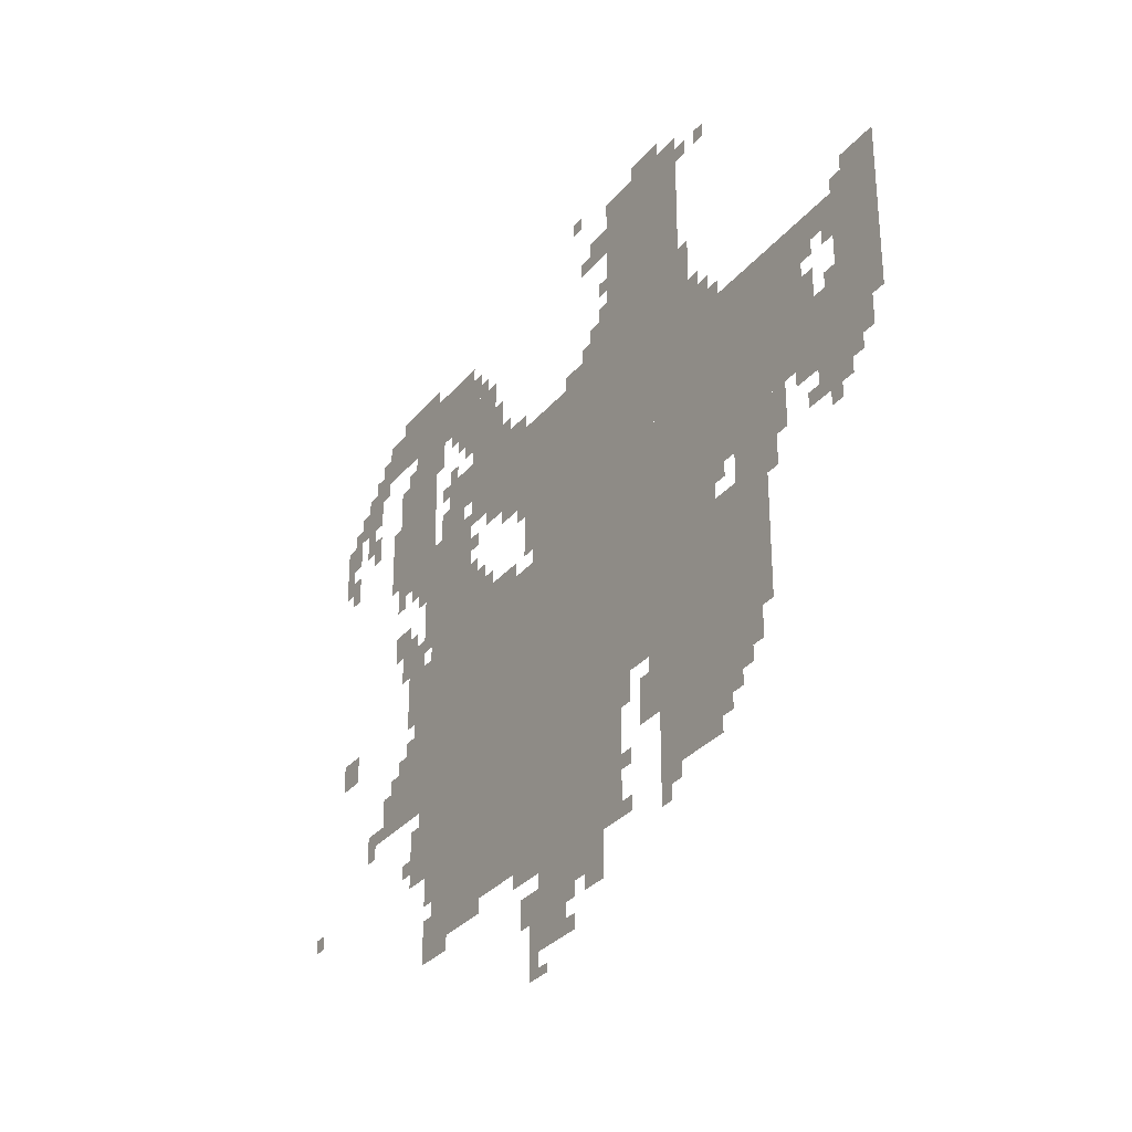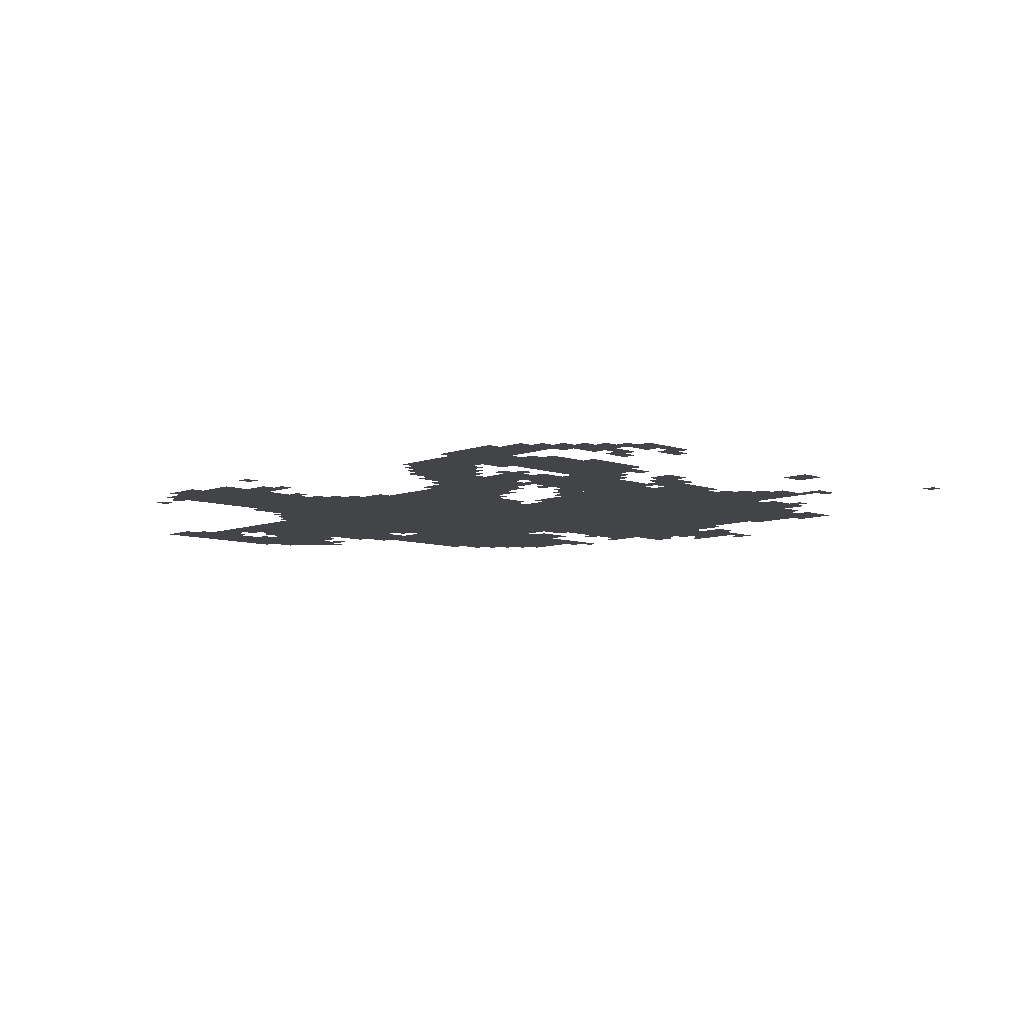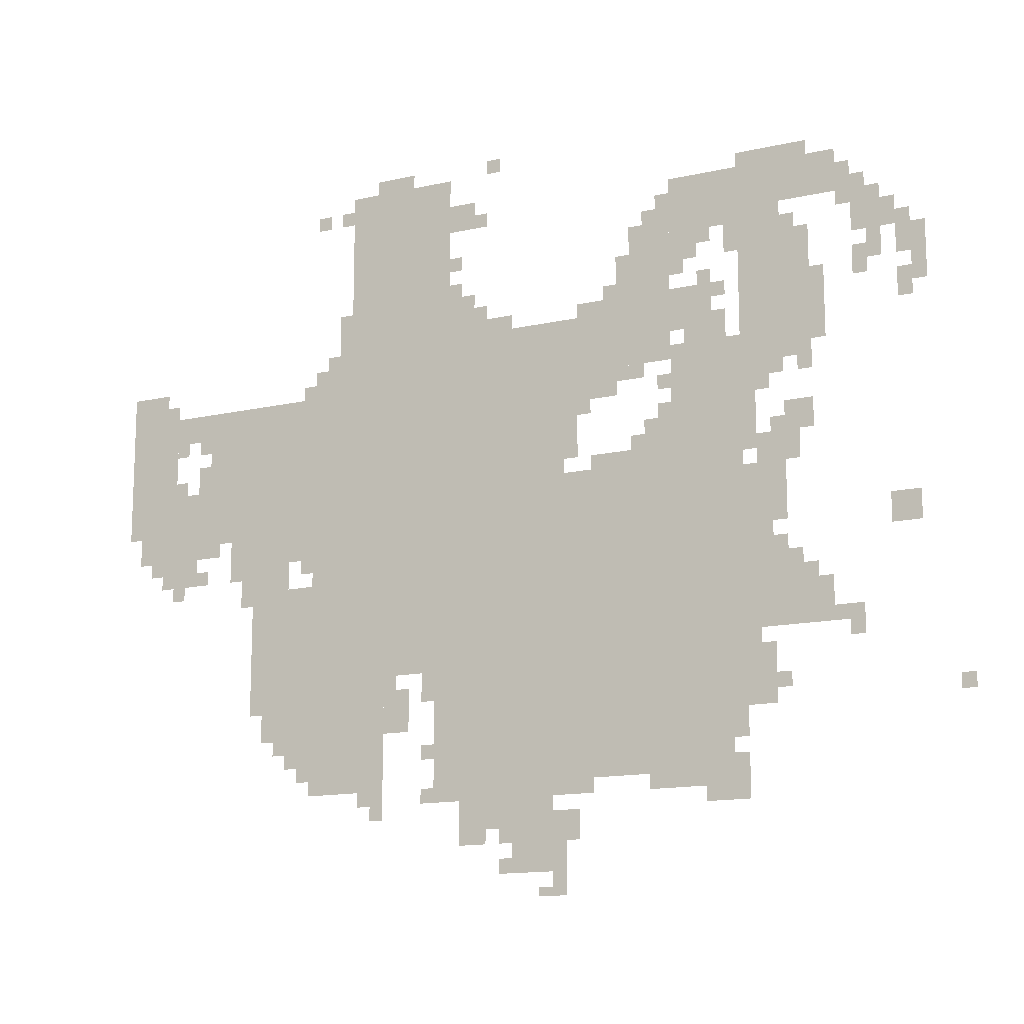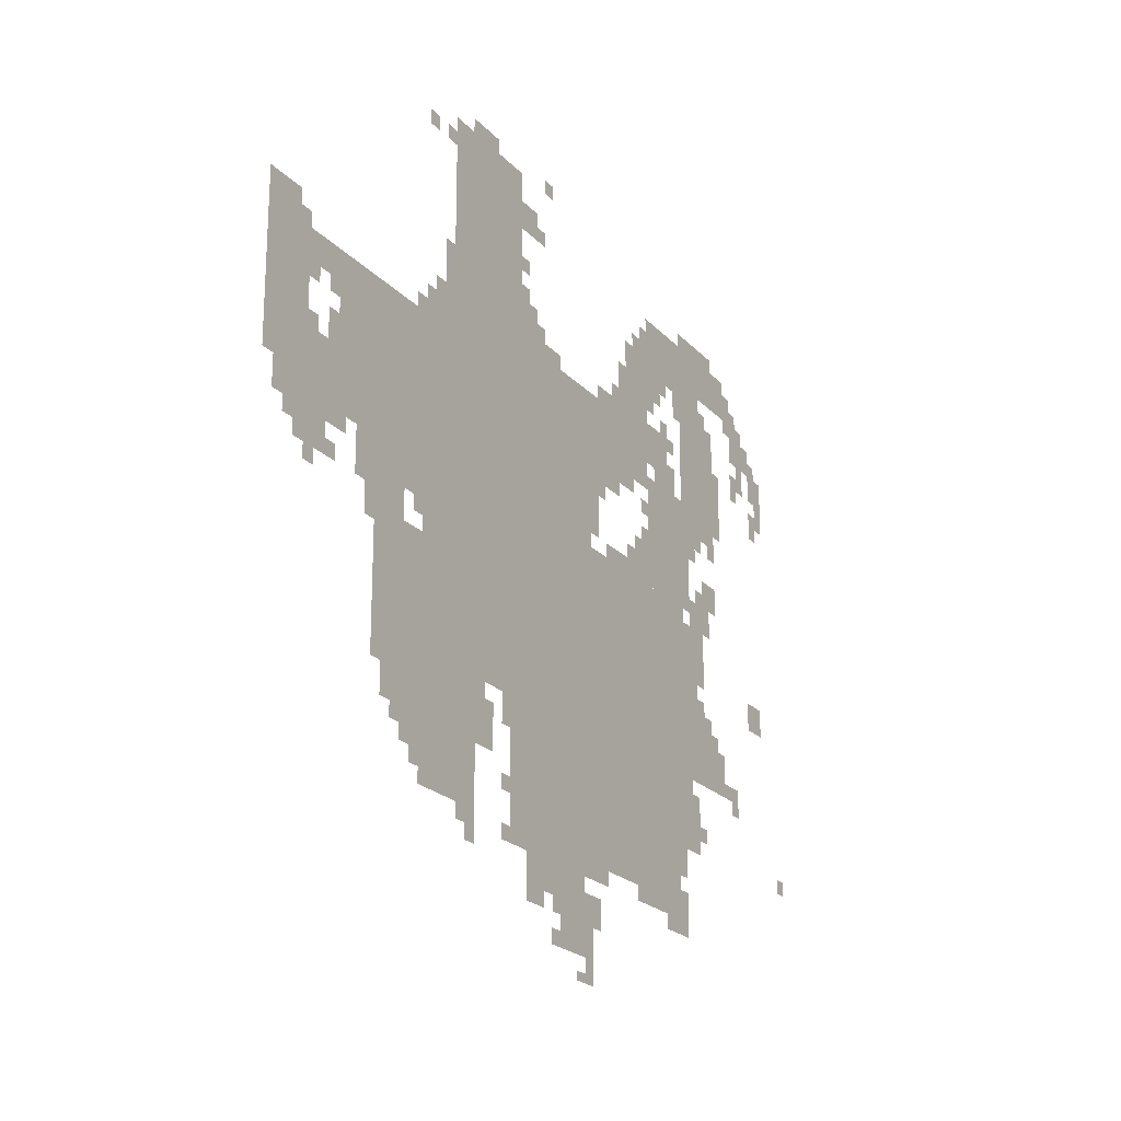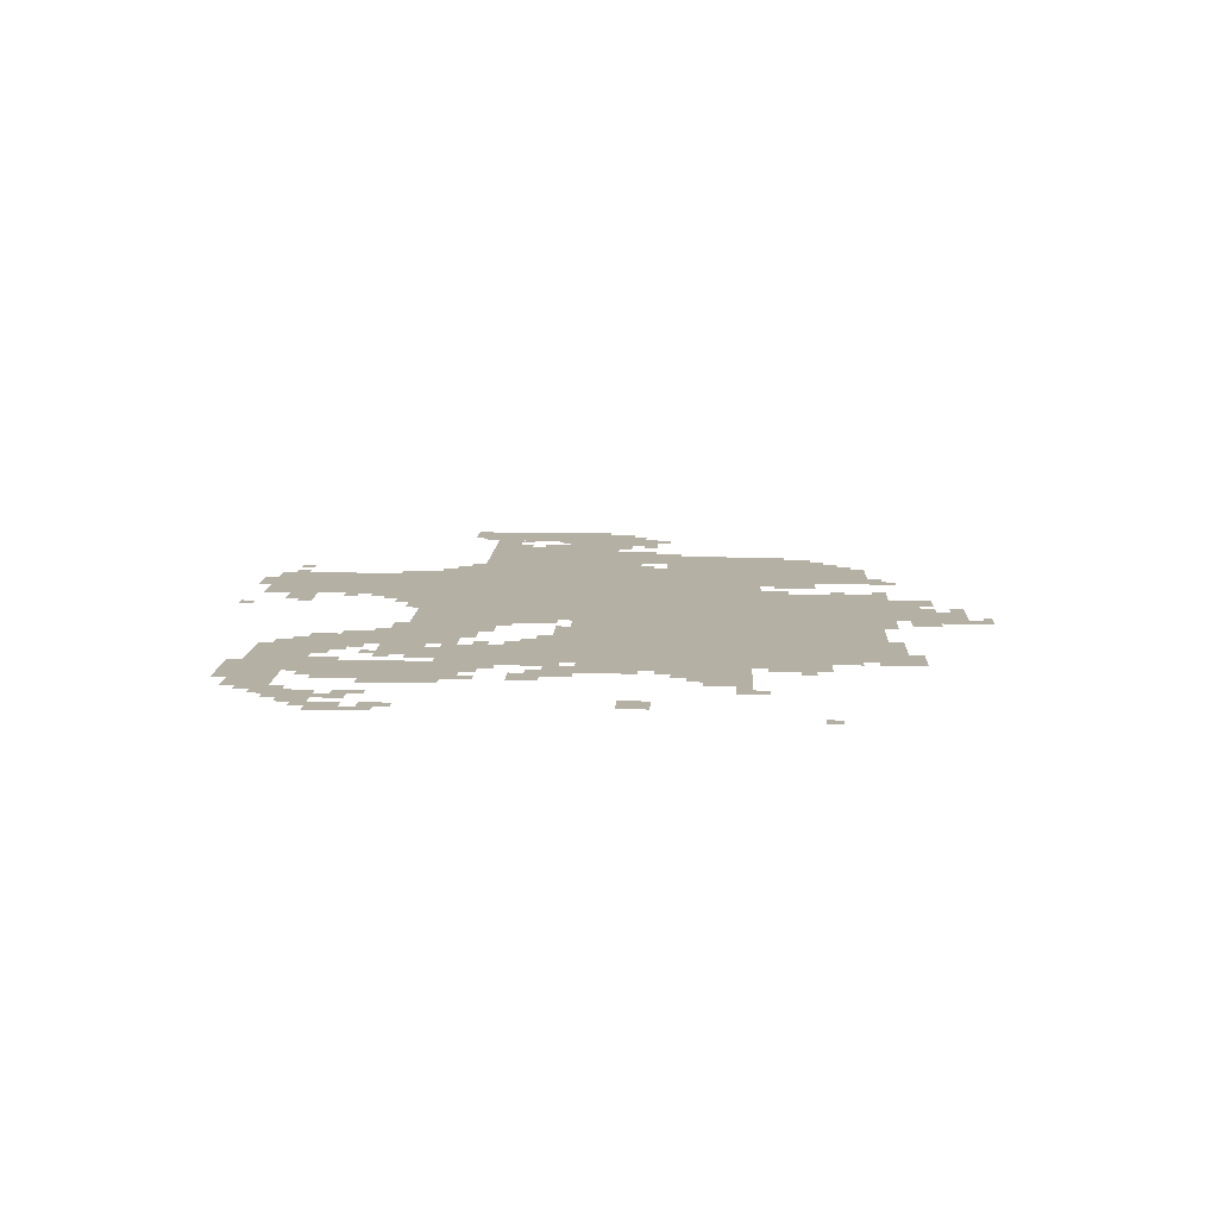
<metadata>
{"format":"obj","ext":"obj","renderer":"f3d","projection":"perspective","resolution":1024,"background":"white","views":[{"elev":-31.2,"azim":57.8,"up":"+Y"},{"elev":-8.0,"azim":-133.9,"up":"+Z"},{"elev":-14.2,"azim":-153.3,"up":"+Y"},{"elev":-21.5,"azim":119.6,"up":"+Y"},{"elev":11.4,"azim":-87.3,"up":"+Z"}]}
</metadata>
<code>
g mengbiliai_3_rw-mesh
v -832 307 0
v -832 915 0
v -1216 915 0
v -1216 307 0
v -1216 307 0
v -1216 915 0
v -1568 915 0
v -1568 307 0
v -704 915 0
v -704 1299 0
v -1024 1299 0
v -1024 915 0
v -512 723 0
v -512 1235 0
v -704 1235 0
v -704 723 0
v -224 851 0
v -224 1171 0
v -512 1171 0
v -512 851 0
v -512 243 0
v -512 723 0
v -704 723 0
v -704 243 0
v -608 1299 0
v -608 1651 0
v -864 1651 0
v -864 1299 0
v -1408 915 0
v -1408 1171 0
v -1600 1171 0
v -1600 915 0
v -352 435 0
v -352 723 0
v -512 723 0
v -512 435 0
v -1248 1139 0
v -1248 1331 0
v -1408 1331 0
v -1408 1139 0
v -704 691 0
v -704 915 0
v -832 915 0
v -832 691 0
v -1024 1075 0
v -1024 1267 0
v -1152 1267 0
v -1152 1075 0
v -704 499 0
v -704 691 0
v -832 691 0
v -832 499 0
v -1184 243 0
v -1184 307 0
v -1536 307 0
v -1536 243 0
v -832 243 0
v -832 307 0
v -1184 307 0
v -1184 243 0
v -1568 1363 0
v -1568 1587 0
v -1664 1587 0
v -1664 1363 0
v -1568 531 0
v -1568 691 0
v -1696 691 0
v -1696 531 0
v -1408 1427 0
v -1408 1555 0
v -1568 1555 0
v -1568 1427 0
v 0 1043 0
v 0 1203 0
v -128 1203 0
v -128 1043 0
v -1024 915 0
v -1024 1075 0
v -1152 1075 0
v -1152 915 0
v 0 883 0
v 0 1043 0
v -128 1043 0
v -128 883 0
v -1152 1075 0
v -1152 1267 0
v -1248 1267 0
v -1248 1075 0
v -1024 51 0
v -1024 243 0
v -1120 243 0
v -1120 51 0
v -1568 1171 0
v -1568 1363 0
v -1664 1363 0
v -1664 1171 0
v -288 755 0
v -288 851 0
v -448 851 0
v -448 755 0
v -128 819 0
v -128 979 0
v -224 979 0
v -224 819 0
v -1312 1331 0
v -1312 1459 0
v -1408 1459 0
v -1408 1331 0
v -896 147 0
v -896 243 0
v -1024 243 0
v -1024 147 0
v -1664 1459 0
v -1664 1555 0
v -1792 1555 0
v -1792 1459 0
v -1664 1235 0
v -1664 1395 0
v -1728 1395 0
v -1728 1235 0
v -416 339 0
v -416 435 0
v -512 435 0
v -512 339 0
v -1408 1203 0
v -1408 1299 0
v -1504 1299 0
v -1504 1203 0
v -1568 371 0
v -1568 499 0
v -1632 499 0
v -1632 371 0
v -576 1235 0
v -576 1299 0
v -704 1299 0
v -704 1235 0
v -1664 1107 0
v -1664 1235 0
v -1728 1235 0
v -1728 1107 0
v -1344 915 0
v -1344 1011 0
v -1408 1011 0
v -1408 915 0
v -128 1107 0
v -128 1171 0
v -224 1171 0
v -224 1107 0
v -1600 1075 0
v -1600 1171 0
v -1664 1171 0
v -1664 1075 0
v -32 819 0
v -32 883 0
v -128 883 0
v -128 819 0
v -704 371 0
v -704 467 0
v -768 467 0
v -768 371 0
v -1696 531 0
v -1696 627 0
v -1760 627 0
v -1760 531 0
v -96 755 0
v -96 819 0
v -192 819 0
v -192 755 0
v -1568 691 0
v -1568 787 0
v -1632 787 0
v -1632 691 0
v -1568 787 0
v -1568 883 0
v -1632 883 0
v -1632 787 0
v -1824 1363 0
v -1824 1459 0
v -1888 1459 0
v -1888 1363 0
v -864 1523 0
v -864 1587 0
v -928 1587 0
v -928 1523 0
v -1888 723 0
v -1888 787 0
v -1952 787 0
v -1952 723 0
v -864 1299 0
v -864 1363 0
v -928 1363 0
v -928 1299 0
v -1920 1299 0
v -1920 1363 0
v -1984 1363 0
v -1984 1299 0
v -448 787 0
v -448 851 0
v -512 851 0
v -512 787 0
v -1632 851 0
v -1632 979 0
v -1664 979 0
v -1664 851 0
v -1344 211 0
v -1344 243 0
v -1472 243 0
v -1472 211 0
v -1120 0 0
v -1120 83 0
v -1152 83 0
v -1152 0 0
v -1632 755 0
v -1632 851 0
v -1664 851 0
v -1664 755 0
v -1472 211 0
v -1472 243 0
v -1568 243 0
v -1568 211 0
v -1728 1203 0
v -1728 1299 0
v -1760 1299 0
v -1760 1203 0
v -1120 83 0
v -1120 179 0
v -1152 179 0
v -1152 83 0
v -1184 1267 0
v -1184 1299 0
v -1248 1299 0
v -1248 1267 0
v -1856 1299 0
v -1856 1363 0
v -1888 1363 0
v -1888 1299 0
v -1824 1267 0
v -1824 1331 0
v -1856 1331 0
v -1856 1267 0
v -576 1299 0
v -576 1363 0
v -608 1363 0
v -608 1299 0
v -1280 1331 0
v -1280 1395 0
v -1312 1395 0
v -1312 1331 0
v -1376 1459 0
v -1376 1523 0
v -1408 1523 0
v -1408 1459 0
v -1664 1555 0
v -1664 1587 0
v -1728 1587 0
v -1728 1555 0
v -1472 179 0
v -1472 211 0
v -1536 211 0
v -1536 179 0
v -1888 1363 0
v -1888 1427 0
v -1920 1427 0
v -1920 1363 0
v -1536 1363 0
v -1536 1427 0
v -1568 1427 0
v -1568 1363 0
v -1440 1363 0
v -1440 1427 0
v -1472 1427 0
v -1472 1363 0
v -1952 1235 0
v -1952 1299 0
v -1984 1299 0
v -1984 1235 0
v -448 307 0
v -448 339 0
v -512 339 0
v -512 307 0
v -384 371 0
v -384 435 0
v -416 435 0
v -416 371 0
v -640 211 0
v -640 243 0
v -704 243 0
v -704 211 0
v -896 115 0
v -896 147 0
v -960 147 0
v -960 115 0
v -1152 115 0
v -1152 179 0
v -1184 179 0
v -1184 115 0
v -800 435 0
v -800 499 0
v -832 499 0
v -832 435 0
v -192 979 0
v -192 1043 0
v -224 1043 0
v -224 979 0
v -1920 1203 0
v -1920 1267 0
v -1952 1267 0
v -1952 1203 0
v -1696 947 0
v -1696 1011 0
v -1728 1011 0
v -1728 947 0
v -1760 531 0
v -1760 563 0
v -1824 563 0
v -1824 531 0
v -1600 883 0
v -1600 947 0
v -1632 947 0
v -1632 883 0
v -1120 211 0
v -1120 243 0
v -1184 243 0
v -1184 211 0
v -1152 947 0
v -1152 1011 0
v -1184 1011 0
v -1184 947 0
v -672 1651 0
v -672 1683 0
v -736 1683 0
v -736 1651 0
v -1792 1459 0
v -1792 1523 0
v -1824 1523 0
v -1824 1459 0
v -1408 1363 0
v -1408 1427 0
v -1440 1427 0
v -1440 1363 0
v -1152 1011 0
v -1152 1075 0
v -1184 1075 0
v -1184 1011 0
v -1216 915 0
v -1216 947 0
v -1280 947 0
v -1280 915 0
v -1664 883 0
v -1664 947 0
v -1696 947 0
v -1696 883 0
v -1280 915 0
v -1280 947 0
v -1344 947 0
v -1344 915 0
v -384 723 0
v -384 755 0
v -448 755 0
v -448 723 0
v -320 723 0
v -320 755 0
v -384 755 0
v -384 723 0
v -1728 1139 0
v -1728 1203 0
v -1760 1203 0
v -1760 1139 0
v -1248 1107 0
v -1248 1139 0
v -1312 1139 0
v -1312 1107 0
v -800 211 0
v -800 243 0
v -864 243 0
v -864 211 0
v -1664 947 0
v -1664 1011 0
v -1696 1011 0
v -1696 947 0
v -1440 1171 0
v -1440 1203 0
v -1504 1203 0
v -1504 1171 0
v 0 1203 0
v 0 1235 0
v -64 1235 0
v -64 1203 0
v -320 691 0
v -320 723 0
v -352 723 0
v -352 691 0
v -192 755 0
v -192 787 0
v -224 787 0
v -224 755 0
v -128 723 0
v -128 755 0
v -160 755 0
v -160 723 0
v -480 755 0
v -480 787 0
v -512 787 0
v -512 755 0
v -64 787 0
v -64 819 0
v -96 819 0
v -96 787 0
v -224 819 0
v -224 851 0
v -256 851 0
v -256 819 0
v -1696 1075 0
v -1696 1107 0
v -1728 1107 0
v -1728 1075 0
v -1184 1043 0
v -1184 1075 0
v -1216 1075 0
v -1216 1043 0
v -1248 1075 0
v -1248 1107 0
v -1280 1107 0
v -1280 1075 0
v -1376 1075 0
v -1376 1107 0
v -1408 1107 0
v -1408 1075 0
v -128 979 0
v -128 1011 0
v -160 1011 0
v -160 979 0
v -1312 947 0
v -1312 979 0
v -1344 979 0
v -1344 947 0
v -1600 1043 0
v -1600 1075 0
v -1632 1075 0
v -1632 1043 0
v -1376 1011 0
v -1376 1043 0
v -1408 1043 0
v -1408 1011 0
v -480 275 0
v -480 307 0
v -512 307 0
v -512 275 0
v -800 307 0
v -800 339 0
v -832 339 0
v -832 307 0
v -2016 371 0
v -2016 403 0
v -2047 403 0
v -2047 371 0
v -1536 243 0
v -1536 275 0
v -1568 275 0
v -1568 243 0
v -992 51 0
v -992 83 0
v -1024 83 0
v -1024 51 0
v -992 115 0
v -992 147 0
v -1024 147 0
v -1024 115 0
v -672 179 0
v -672 211 0
v -704 211 0
v -704 179 0
v -1568 499 0
v -1568 531 0
v -1600 531 0
v -1600 499 0
v -1696 627 0
v -1696 659 0
v -1728 659 0
v -1728 627 0
v -1632 691 0
v -1632 723 0
v -1664 723 0
v -1664 691 0
v -1792 499 0
v -1792 531 0
v -1824 531 0
v -1824 499 0
v -1632 403 0
v -1632 435 0
v -1664 435 0
v -1664 403 0
v -1088 0 0
v -1088 19 0
v -1120 19 0
v -1120 0 0
v -704 467 0
v -704 499 0
v -736 499 0
v -736 467 0
v -960 1651 0
v -960 1683 0
v -992 1683 0
v -992 1651 0
v -736 1651 0
v -736 1683 0
v -768 1683 0
v -768 1651 0
v -1792 1427 0
v -1792 1459 0
v -1824 1459 0
v -1824 1427 0
v -512 1587 0
v -512 1619 0
v -544 1619 0
v -544 1587 0
v -1344 1459 0
v -1344 1491 0
v -1376 1491 0
v -1376 1459 0
v -928 1523 0
v -928 1555 0
v -960 1555 0
v -960 1523 0
v -576 1587 0
v -576 1619 0
v -608 1619 0
v -608 1587 0
v -1536 179 0
v -1536 211 0
v -1568 211 0
v -1568 179 0
v -864 211 0
v -864 243 0
v -896 243 0
v -896 211 0
v -1184 211 0
v -1184 243 0
v -1216 243 0
v -1216 211 0
v -1312 1107 0
v -1312 1139 0
v -1344 1139 0
v -1344 1107 0
v -1408 1331 0
v -1408 1363 0
v -1440 1363 0
v -1440 1331 0
v -64 1203 0
v -64 1235 0
v -96 1235 0
v -96 1203 0
v -1504 1171 0
v -1504 1203 0
v -1536 1203 0
v -1536 1171 0
v -544 1235 0
v -544 1267 0
v -576 1267 0
v -576 1235 0
v -1504 1267 0
v -1504 1299 0
v -1536 1299 0
v -1536 1267 0
v -1472 1299 0
v -1472 1331 0
v -1504 1331 0
v -1504 1299 0
v -1504 1203 0
v -1504 1235 0
v -1536 1235 0
v -1536 1203 0
v -192 1075 0
v -192 1107 0
v -224 1107 0
v -224 1075 0
v -128 1075 0
v -128 1107 0
v -160 1107 0
v -160 1075 0
v -480 1171 0
v -480 1203 0
v -512 1203 0
v -512 1171 0
v -1472 1395 0
v -1472 1427 0
v -1504 1427 0
v -1504 1395 0
v -864 1427 0
v -864 1459 0
v -896 1459 0
v -896 1427 0
v -1824 1459 0
v -1824 1491 0
v -1856 1491 0
v -1856 1459 0
v -1664 1395 0
v -1664 1427 0
v -1696 1427 0
v -1696 1395 0
v -928 1299 0
v -928 1331 0
v -960 1331 0
v -960 1299 0
v -1920 1363 0
v -1920 1395 0
v -1952 1395 0
v -1952 1363 0
v -864 1363 0
v -864 1395 0
v -896 1395 0
v -896 1363 0
g mengbiliai_3_rw-mesh_0
f 3 2 1
f 1 4 3
f 7 6 5
f 5 8 7
f 11 10 9
f 9 12 11
f 15 14 13
f 13 16 15
f 19 18 17
f 17 20 19
f 23 22 21
f 21 24 23
f 27 26 25
f 25 28 27
f 31 30 29
f 29 32 31
f 35 34 33
f 33 36 35
f 39 38 37
f 37 40 39
f 43 42 41
f 41 44 43
f 47 46 45
f 45 48 47
f 51 50 49
f 49 52 51
f 55 54 53
f 53 56 55
f 59 58 57
f 57 60 59
f 63 62 61
f 61 64 63
f 67 66 65
f 65 68 67
f 71 70 69
f 69 72 71
f 75 74 73
f 73 76 75
f 79 78 77
f 77 80 79
f 83 82 81
f 81 84 83
f 87 86 85
f 85 88 87
f 91 90 89
f 89 92 91
f 95 94 93
f 93 96 95
f 99 98 97
f 97 100 99
f 103 102 101
f 101 104 103
f 107 106 105
f 105 108 107
f 111 110 109
f 109 112 111
f 115 114 113
f 113 116 115
f 119 118 117
f 117 120 119
f 123 122 121
f 121 124 123
f 127 126 125
f 125 128 127
f 131 130 129
f 129 132 131
f 135 134 133
f 133 136 135
f 139 138 137
f 137 140 139
f 143 142 141
f 141 144 143
f 147 146 145
f 145 148 147
f 151 150 149
f 149 152 151
f 155 154 153
f 153 156 155
f 159 158 157
f 157 160 159
f 163 162 161
f 161 164 163
f 167 166 165
f 165 168 167
f 171 170 169
f 169 172 171
f 175 174 173
f 173 176 175
f 179 178 177
f 177 180 179
f 183 182 181
f 181 184 183
f 187 186 185
f 185 188 187
f 191 190 189
f 189 192 191
f 195 194 193
f 193 196 195
f 199 198 197
f 197 200 199
f 203 202 201
f 201 204 203
f 207 206 205
f 205 208 207
f 211 210 209
f 209 212 211
f 215 214 213
f 213 216 215
f 219 218 217
f 217 220 219
f 223 222 221
f 221 224 223
f 227 226 225
f 225 228 227
f 231 230 229
f 229 232 231
f 235 234 233
f 233 236 235
f 239 238 237
f 237 240 239
f 243 242 241
f 241 244 243
f 247 246 245
f 245 248 247
f 251 250 249
f 249 252 251
f 255 254 253
f 253 256 255
f 259 258 257
f 257 260 259
f 263 262 261
f 261 264 263
f 267 266 265
f 265 268 267
f 271 270 269
f 269 272 271
f 275 274 273
f 273 276 275
f 279 278 277
f 277 280 279
f 283 282 281
f 281 284 283
f 287 286 285
f 285 288 287
f 291 290 289
f 289 292 291
f 295 294 293
f 293 296 295
f 299 298 297
f 297 300 299
f 303 302 301
f 301 304 303
f 307 306 305
f 305 308 307
f 311 310 309
f 309 312 311
f 315 314 313
f 313 316 315
f 319 318 317
f 317 320 319
f 323 322 321
f 321 324 323
f 327 326 325
f 325 328 327
f 331 330 329
f 329 332 331
f 335 334 333
f 333 336 335
f 339 338 337
f 337 340 339
f 343 342 341
f 341 344 343
f 347 346 345
f 345 348 347
f 351 350 349
f 349 352 351
f 355 354 353
f 353 356 355
f 359 358 357
f 357 360 359
f 363 362 361
f 361 364 363
f 367 366 365
f 365 368 367
f 371 370 369
f 369 372 371
f 375 374 373
f 373 376 375
f 379 378 377
f 377 380 379
f 383 382 381
f 381 384 383
f 387 386 385
f 385 388 387
f 391 390 389
f 389 392 391
f 395 394 393
f 393 396 395
f 399 398 397
f 397 400 399
f 403 402 401
f 401 404 403
f 407 406 405
f 405 408 407
f 411 410 409
f 409 412 411
f 415 414 413
f 413 416 415
f 419 418 417
f 417 420 419
f 423 422 421
f 421 424 423
f 427 426 425
f 425 428 427
f 431 430 429
f 429 432 431
f 435 434 433
f 433 436 435
f 439 438 437
f 437 440 439
f 443 442 441
f 441 444 443
f 447 446 445
f 445 448 447
f 451 450 449
f 449 452 451
f 455 454 453
f 453 456 455
f 459 458 457
f 457 460 459
f 463 462 461
f 461 464 463
f 467 466 465
f 465 468 467
f 471 470 469
f 469 472 471
f 475 474 473
f 473 476 475
f 479 478 477
f 477 480 479
f 483 482 481
f 481 484 483
f 487 486 485
f 485 488 487
f 491 490 489
f 489 492 491
f 495 494 493
f 493 496 495
f 499 498 497
f 497 500 499
f 503 502 501
f 501 504 503
f 507 506 505
f 505 508 507
f 511 510 509
f 509 512 511
f 515 514 513
f 513 516 515
f 519 518 517
f 517 520 519
f 523 522 521
f 521 524 523
f 527 526 525
f 525 528 527
f 531 530 529
f 529 532 531
f 535 534 533
f 533 536 535
f 539 538 537
f 537 540 539
f 543 542 541
f 541 544 543
f 547 546 545
f 545 548 547
f 551 550 549
f 549 552 551
f 555 554 553
f 553 556 555
f 559 558 557
f 557 560 559
f 563 562 561
f 561 564 563
f 567 566 565
f 565 568 567
f 571 570 569
f 569 572 571
f 575 574 573
f 573 576 575
f 579 578 577
f 577 580 579
f 583 582 581
f 581 584 583
f 587 586 585
f 585 588 587
f 591 590 589
f 589 592 591
f 595 594 593
f 593 596 595
f 599 598 597
f 597 600 599
f 603 602 601
f 601 604 603
f 607 606 605
f 605 608 607
f 611 610 609
f 609 612 611

</code>
